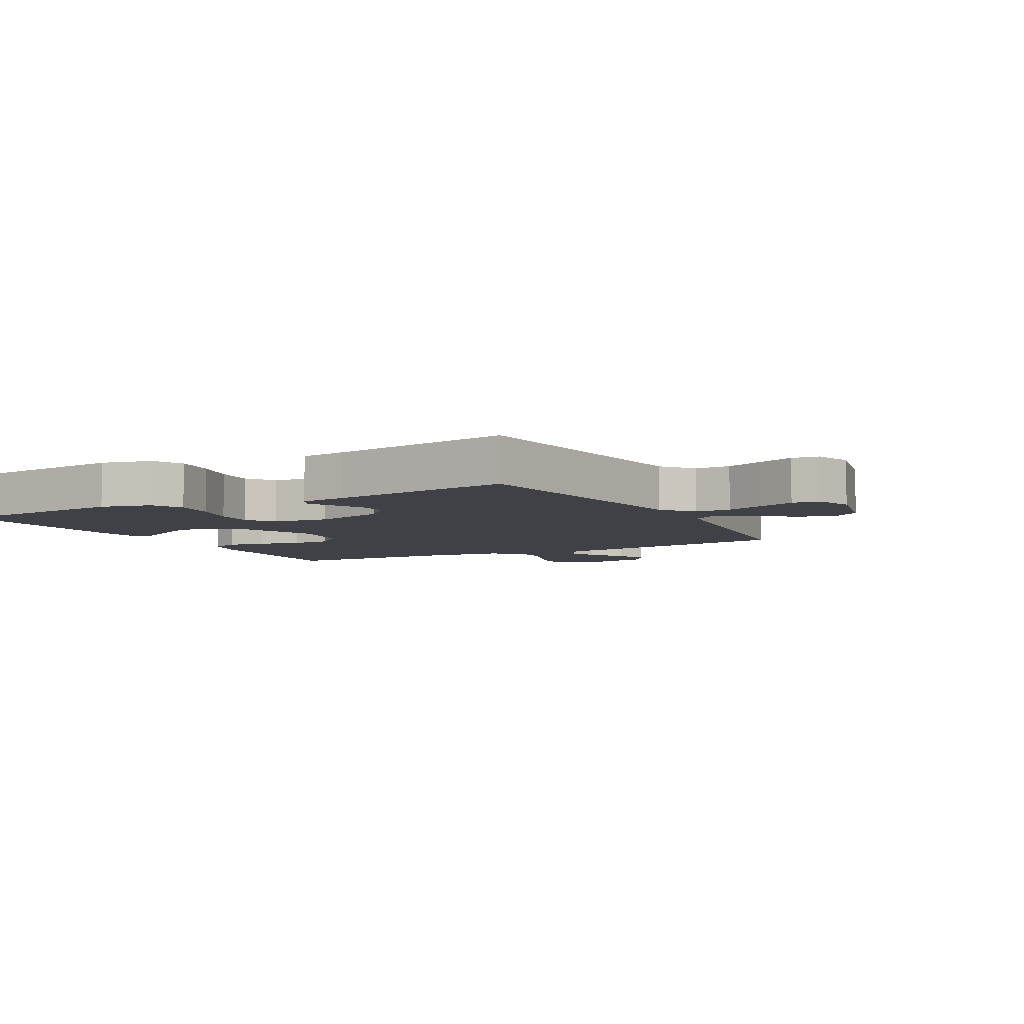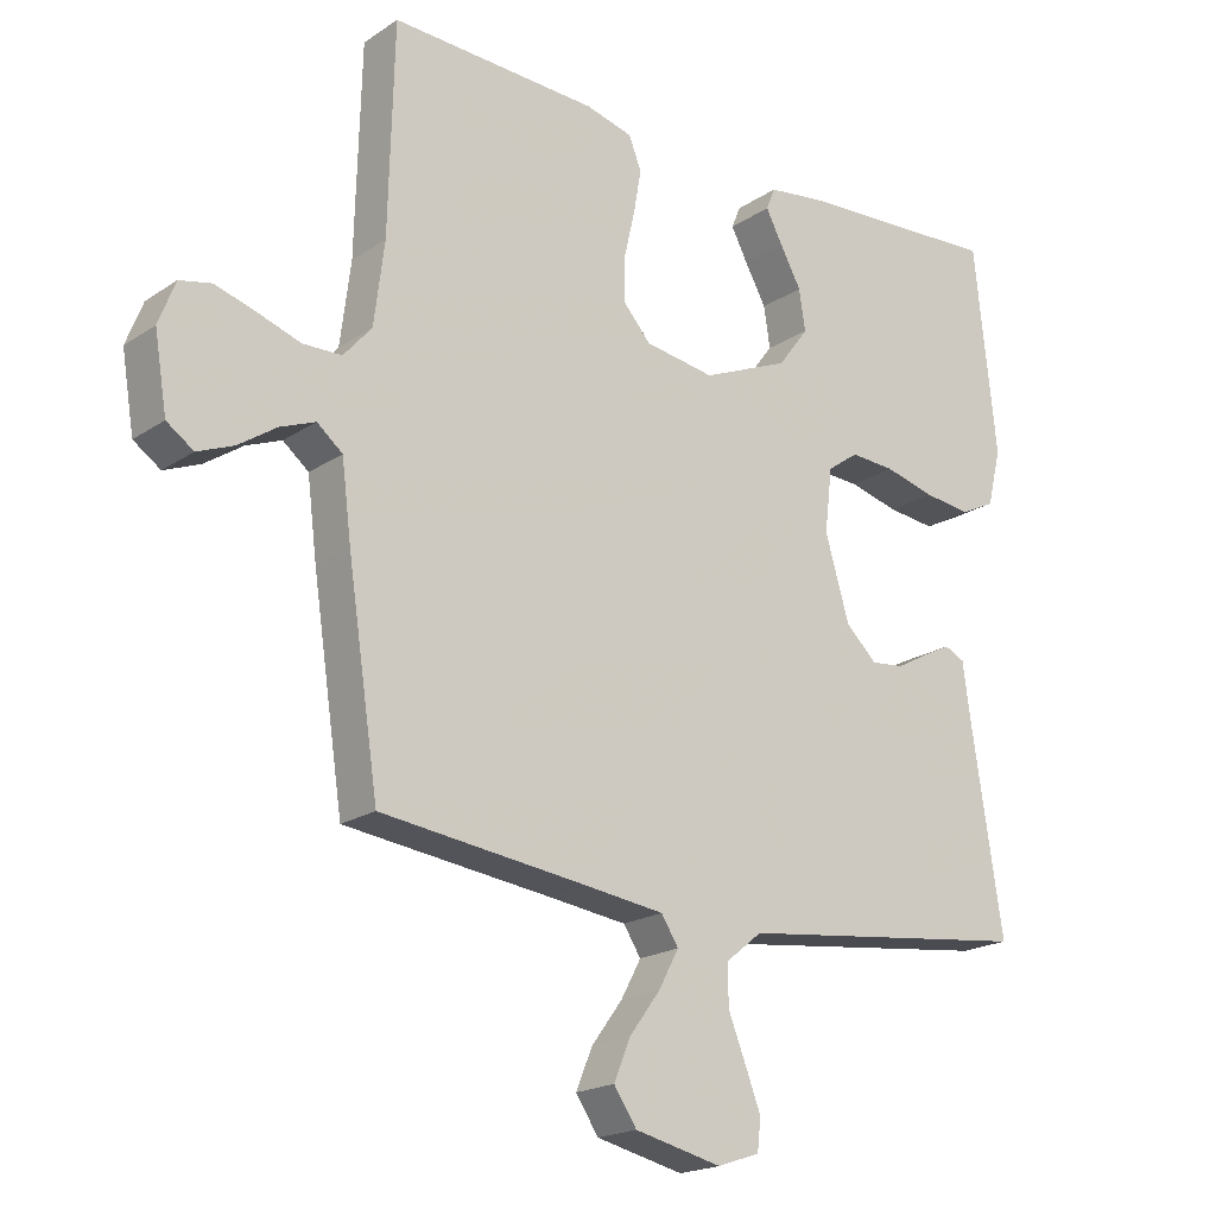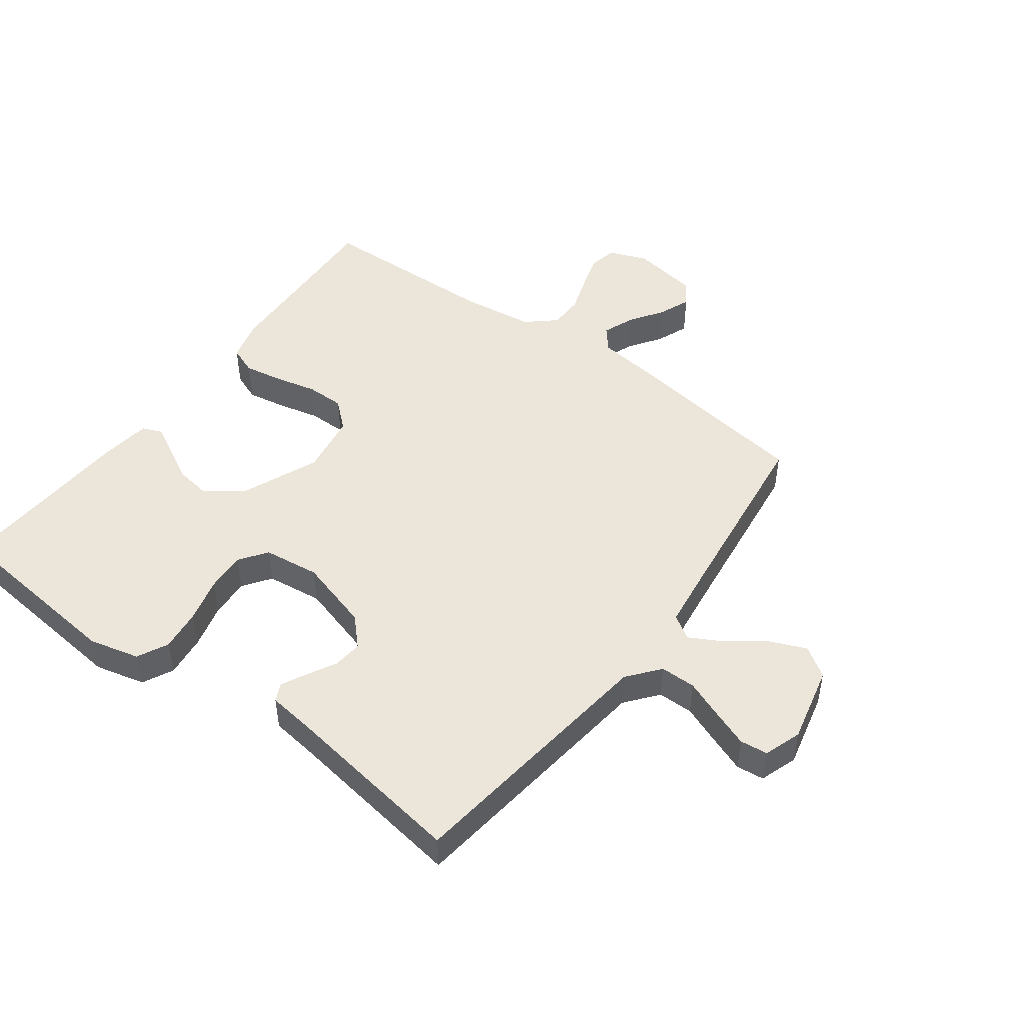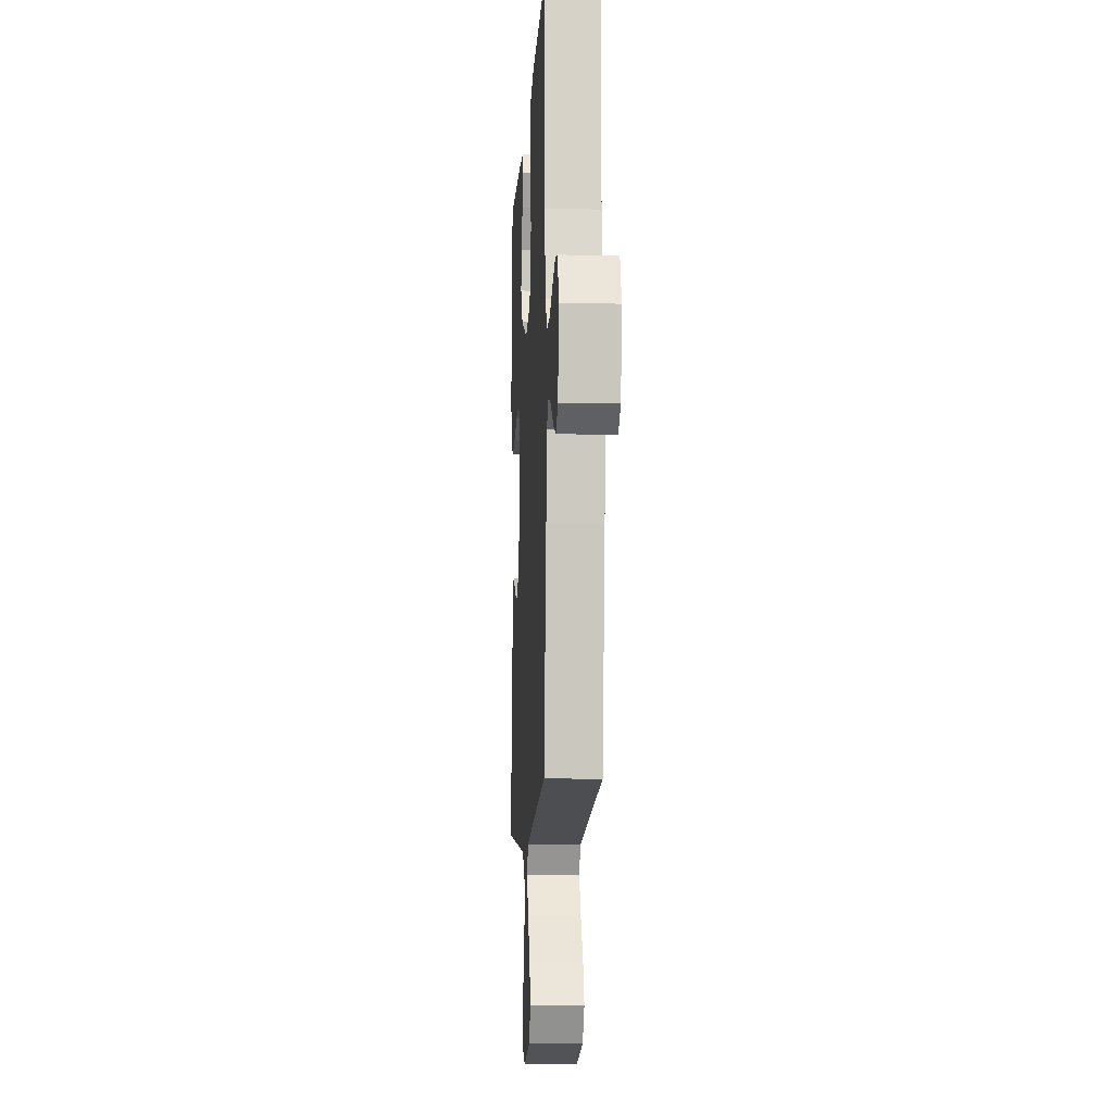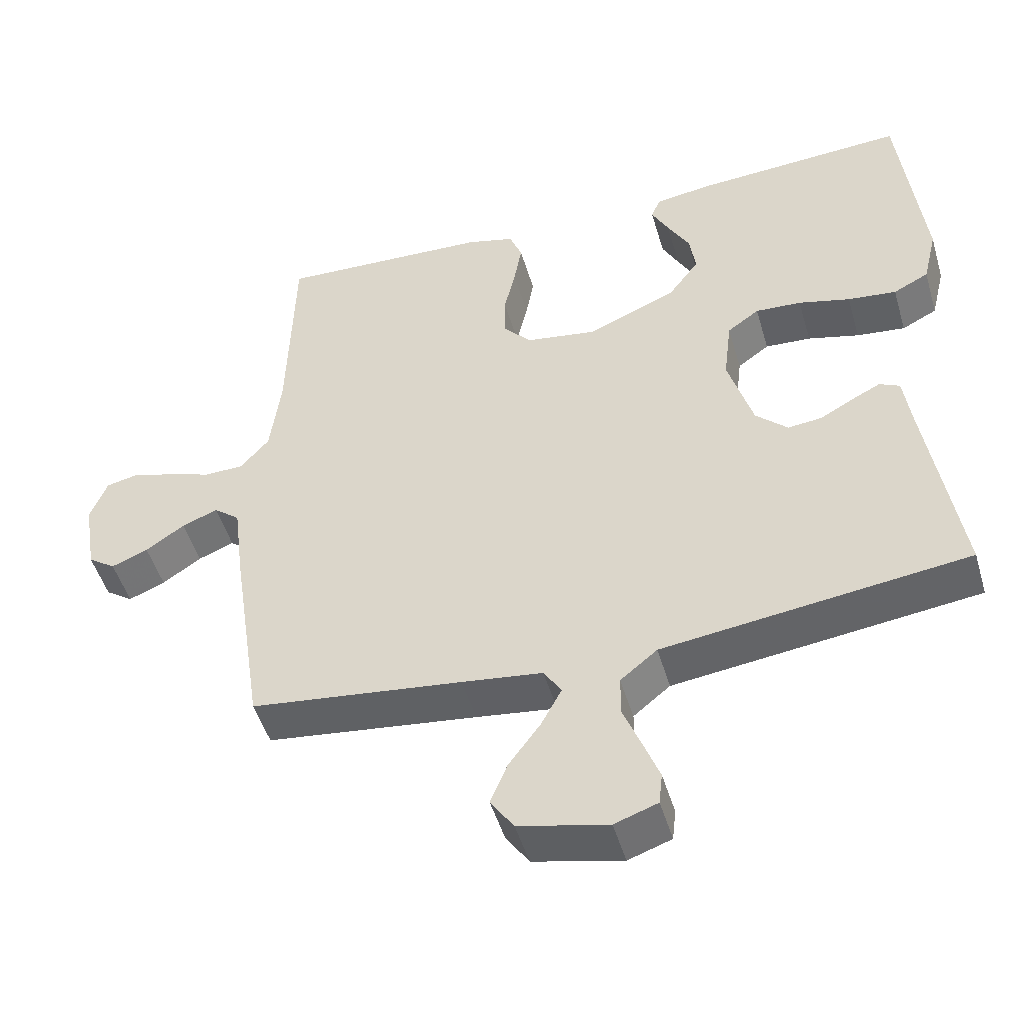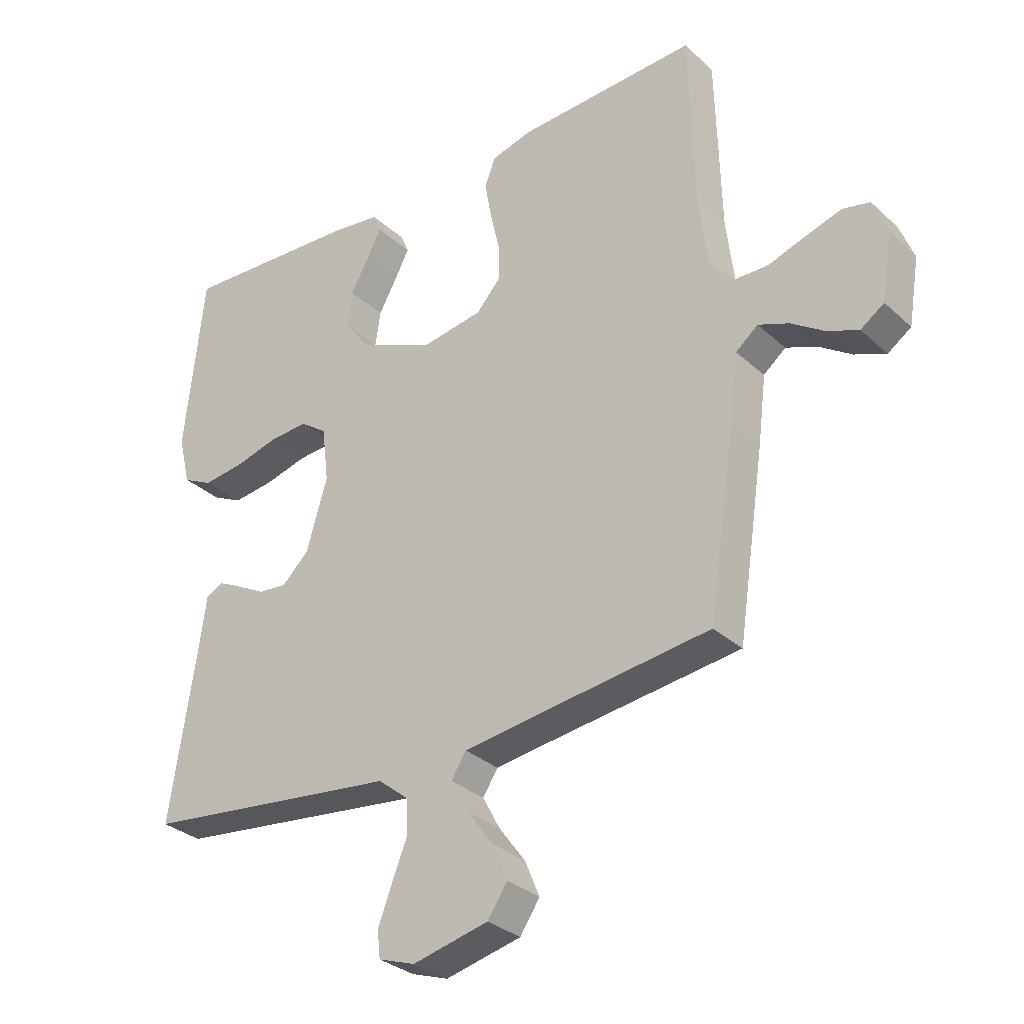
<metadata>
{"format":"obj","ext":"obj","renderer":"f3d","projection":"perspective","resolution":1024,"background":"white","views":[{"elev":-6.0,"azim":118.6,"up":"+Y"},{"elev":-19.5,"azim":-39.2,"up":"+Z"},{"elev":47.9,"azim":126.4,"up":"+Y"},{"elev":-9.6,"azim":-93.2,"up":"+Z"},{"elev":-48.9,"azim":16.3,"up":"+Z"},{"elev":-31.2,"azim":-141.8,"up":"+Z"}]}
</metadata>
<code>
v 0.5 0.07 -0.5
v 0.2 0.07 -0.537
v 0.07 0.07 -0.553
v 0.018 0.07 -0.595
v 0.018 0.07 -0.653
v 0.043 0.07 -0.716
v 0.066 0.07 -0.776
v 0.061 0.07 -0.821
v 0 0.07 -0.842
v -0.126 0.07 -0.813
v -0.159 0.07 -0.764
v -0.135 0.07 -0.706
v -0.09 0.07 -0.645
v -0.061 0.07 -0.591
v -0.086 0.07 -0.552
v -0.2 0.07 -0.537
v -0.5 0.07 -0.5
v -0.545 0.07 -0.2
v -0.559 0.07 -0.088
v -0.596 0.07 -0.058
v -0.647 0.07 -0.078
v -0.702 0.07 -0.115
v -0.754 0.07 -0.136
v -0.793 0.07 -0.109
v -0.811 0.07 0
v -0.787 0.07 0.062
v -0.741 0.07 0.072
v -0.682 0.07 0.054
v -0.62 0.07 0.033
v -0.564 0.07 0.034
v -0.523 0.07 0.081
v -0.508 0.07 0.2
v -0.5 0.07 0.5
v -0.2 0.07 0.486
v -0.132 0.07 0.468
v -0.114 0.07 0.422
v -0.125 0.07 0.359
v -0.141 0.07 0.29
v -0.141 0.07 0.228
v -0.101 0.07 0.183
v 0 0.07 0.167
v 0.126 0.07 0.22
v 0.17 0.07 0.279
v 0.161 0.07 0.338
v 0.13 0.07 0.394
v 0.106 0.07 0.44
v 0.119 0.07 0.472
v 0.2 0.07 0.483
v 0.5 0.07 0.5
v 0.532 0.07 0.2
v 0.512 0.07 0.118
v 0.462 0.07 0.093
v 0.393 0.07 0.101
v 0.32 0.07 0.12
v 0.255 0.07 0.124
v 0.21 0.07 0.092
v 0.199 0.07 0
v 0.234 0.07 -0.119
v 0.279 0.07 -0.162
v 0.327 0.07 -0.157
v 0.375 0.07 -0.131
v 0.415 0.07 -0.111
v 0.444 0.07 -0.125
v 0.454 0.07 -0.2
v 0.5 0 -0.5
v 0.2 0 -0.537
v 0.07 0 -0.553
v 0.018 0 -0.595
v 0.018 0 -0.653
v 0.043 0 -0.716
v 0.066 0 -0.776
v 0.061 0 -0.821
v 0 0 -0.842
v -0.126 0 -0.813
v -0.159 0 -0.764
v -0.135 0 -0.706
v -0.09 0 -0.645
v -0.061 0 -0.591
v -0.086 0 -0.552
v -0.2 0 -0.537
v -0.5 0 -0.5
v -0.545 0 -0.2
v -0.559 0 -0.088
v -0.596 0 -0.058
v -0.647 0 -0.078
v -0.702 0 -0.115
v -0.754 0 -0.136
v -0.793 0 -0.109
v -0.811 0 0
v -0.787 0 0.062
v -0.741 0 0.072
v -0.682 0 0.054
v -0.62 0 0.033
v -0.564 0 0.034
v -0.523 0 0.081
v -0.508 0 0.2
v -0.5 0 0.5
v -0.2 0 0.486
v -0.132 0 0.468
v -0.114 0 0.422
v -0.125 0 0.359
v -0.141 0 0.29
v -0.141 0 0.228
v -0.101 0 0.183
v 0 0 0.167
v 0.126 0 0.22
v 0.17 0 0.279
v 0.161 0 0.338
v 0.13 0 0.394
v 0.106 0 0.44
v 0.119 0 0.472
v 0.2 0 0.483
v 0.5 0 0.5
v 0.532 0 0.2
v 0.512 0 0.118
v 0.462 0 0.093
v 0.393 0 0.101
v 0.32 0 0.12
v 0.255 0 0.124
v 0.21 0 0.092
v 0.199 0 0
v 0.234 0 -0.119
v 0.279 0 -0.162
v 0.327 0 -0.157
v 0.375 0 -0.131
v 0.415 0 -0.111
v 0.444 0 -0.125
v 0.454 0 -0.2
f 62 63 64
f 61 62 64
f 60 61 64
f 1 2 3
f 64 1 3
f 60 64 3
f 59 60 3
f 58 59 3 4
f 57 58 4
f 56 57 4
f 52 53 54
f 51 52 54
f 50 51 54
f 49 50 54
f 48 49 54
f 47 48 54
f 46 47 54
f 45 46 54
f 44 45 54
f 43 44 54 55
f 42 43 55 56
f 36 37 38
f 35 36 38
f 34 35 38
f 33 34 38
f 32 33 38
f 31 32 38 39
f 30 31 39 40
f 27 28 29
f 26 27 29
f 25 26 29
f 24 25 29
f 23 24 29
f 22 23 29
f 21 22 29
f 20 21 29 30
f 30 40 41
f 20 30 41
f 19 20 41
f 41 42 56
f 19 41 56
f 18 19 56
f 17 18 56
f 16 17 56
f 11 12 13
f 10 11 13
f 9 10 13
f 8 9 13
f 7 8 13
f 6 7 13
f 5 6 13
f 4 5 13 14
f 15 16 56
f 4 14 15 56
f 128 127 126
f 128 126 125
f 128 125 124
f 67 66 65
f 67 65 128
f 67 128 124
f 67 124 123
f 68 67 123 122
f 68 122 121
f 68 121 120
f 118 117 116
f 118 116 115
f 118 115 114
f 118 114 113
f 118 113 112
f 118 112 111
f 118 111 110
f 118 110 109
f 118 109 108
f 119 118 108 107
f 120 119 107 106
f 102 101 100
f 102 100 99
f 102 99 98
f 102 98 97
f 102 97 96
f 103 102 96 95
f 104 103 95 94
f 93 92 91
f 93 91 90
f 93 90 89
f 93 89 88
f 93 88 87
f 93 87 86
f 93 86 85
f 94 93 85 84
f 105 104 94
f 105 94 84
f 105 84 83
f 120 106 105
f 120 105 83
f 120 83 82
f 120 82 81
f 120 81 80
f 77 76 75
f 77 75 74
f 77 74 73
f 77 73 72
f 77 72 71
f 77 71 70
f 77 70 69
f 78 77 69 68
f 120 80 79
f 120 79 78 68
f 1 65 66 2
f 2 66 67 3
f 3 67 68 4
f 4 68 69 5
f 5 69 70 6
f 6 70 71 7
f 7 71 72 8
f 8 72 73 9
f 9 73 74 10
f 10 74 75 11
f 11 75 76 12
f 12 76 77 13
f 13 77 78 14
f 14 78 79 15
f 15 79 80 16
f 16 80 81 17
f 17 81 82 18
f 18 82 83 19
f 19 83 84 20
f 20 84 85 21
f 21 85 86 22
f 22 86 87 23
f 23 87 88 24
f 24 88 89 25
f 25 89 90 26
f 26 90 91 27
f 27 91 92 28
f 28 92 93 29
f 29 93 94 30
f 30 94 95 31
f 31 95 96 32
f 32 96 97 33
f 33 97 98 34
f 34 98 99 35
f 35 99 100 36
f 36 100 101 37
f 37 101 102 38
f 38 102 103 39
f 39 103 104 40
f 40 104 105 41
f 41 105 106 42
f 42 106 107 43
f 43 107 108 44
f 44 108 109 45
f 45 109 110 46
f 46 110 111 47
f 47 111 112 48
f 48 112 113 49
f 49 113 114 50
f 50 114 115 51
f 51 115 116 52
f 52 116 117 53
f 53 117 118 54
f 54 118 119 55
f 55 119 120 56
f 56 120 121 57
f 57 121 122 58
f 58 122 123 59
f 59 123 124 60
f 60 124 125 61
f 61 125 126 62
f 62 126 127 63
f 63 127 128 64
f 64 128 65 1

</code>
